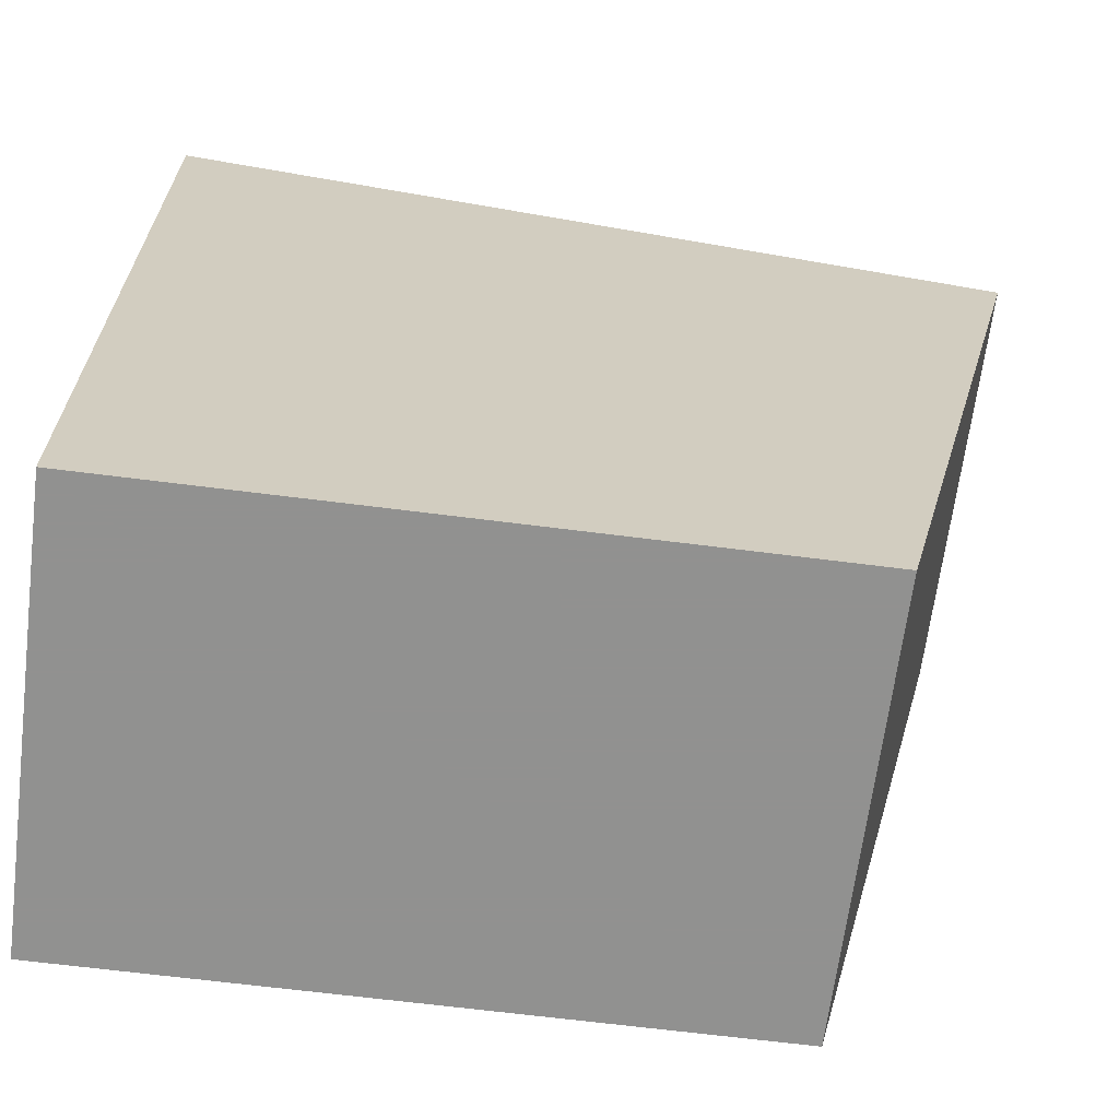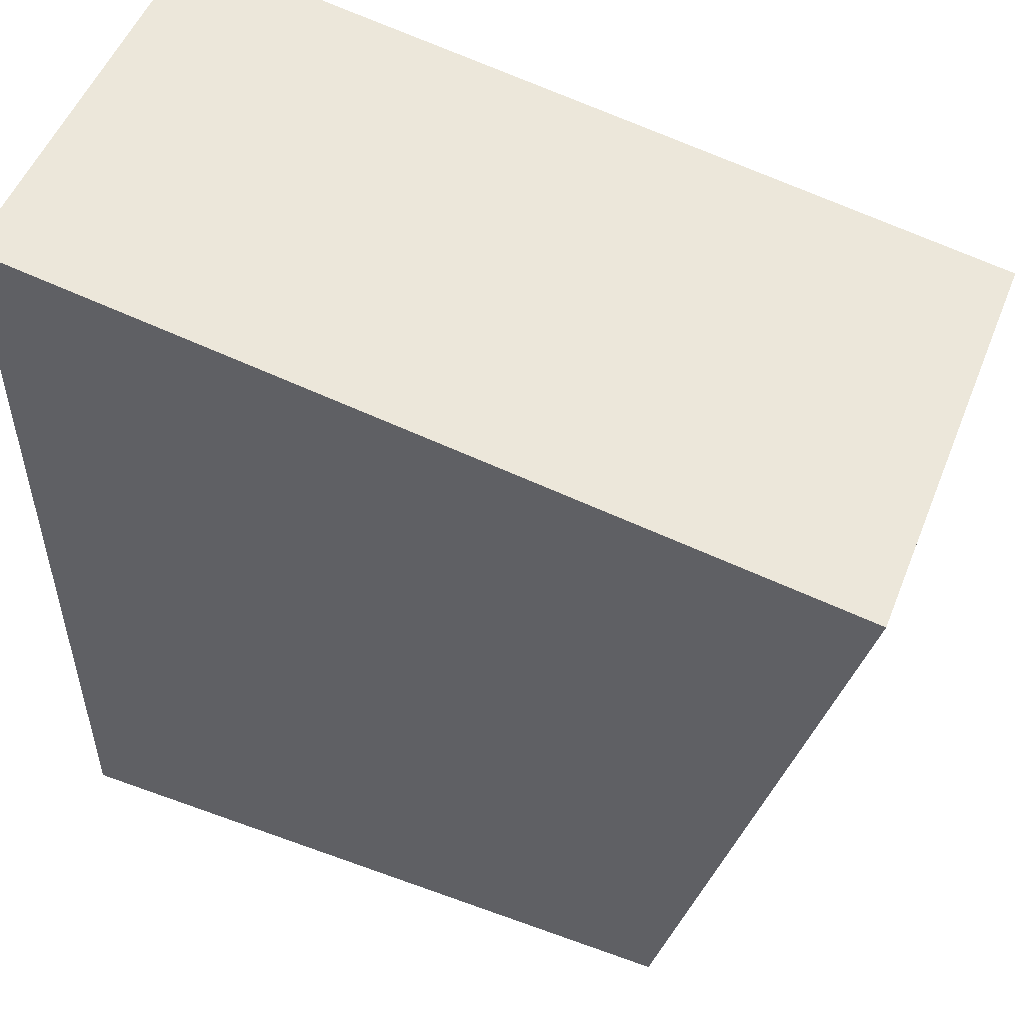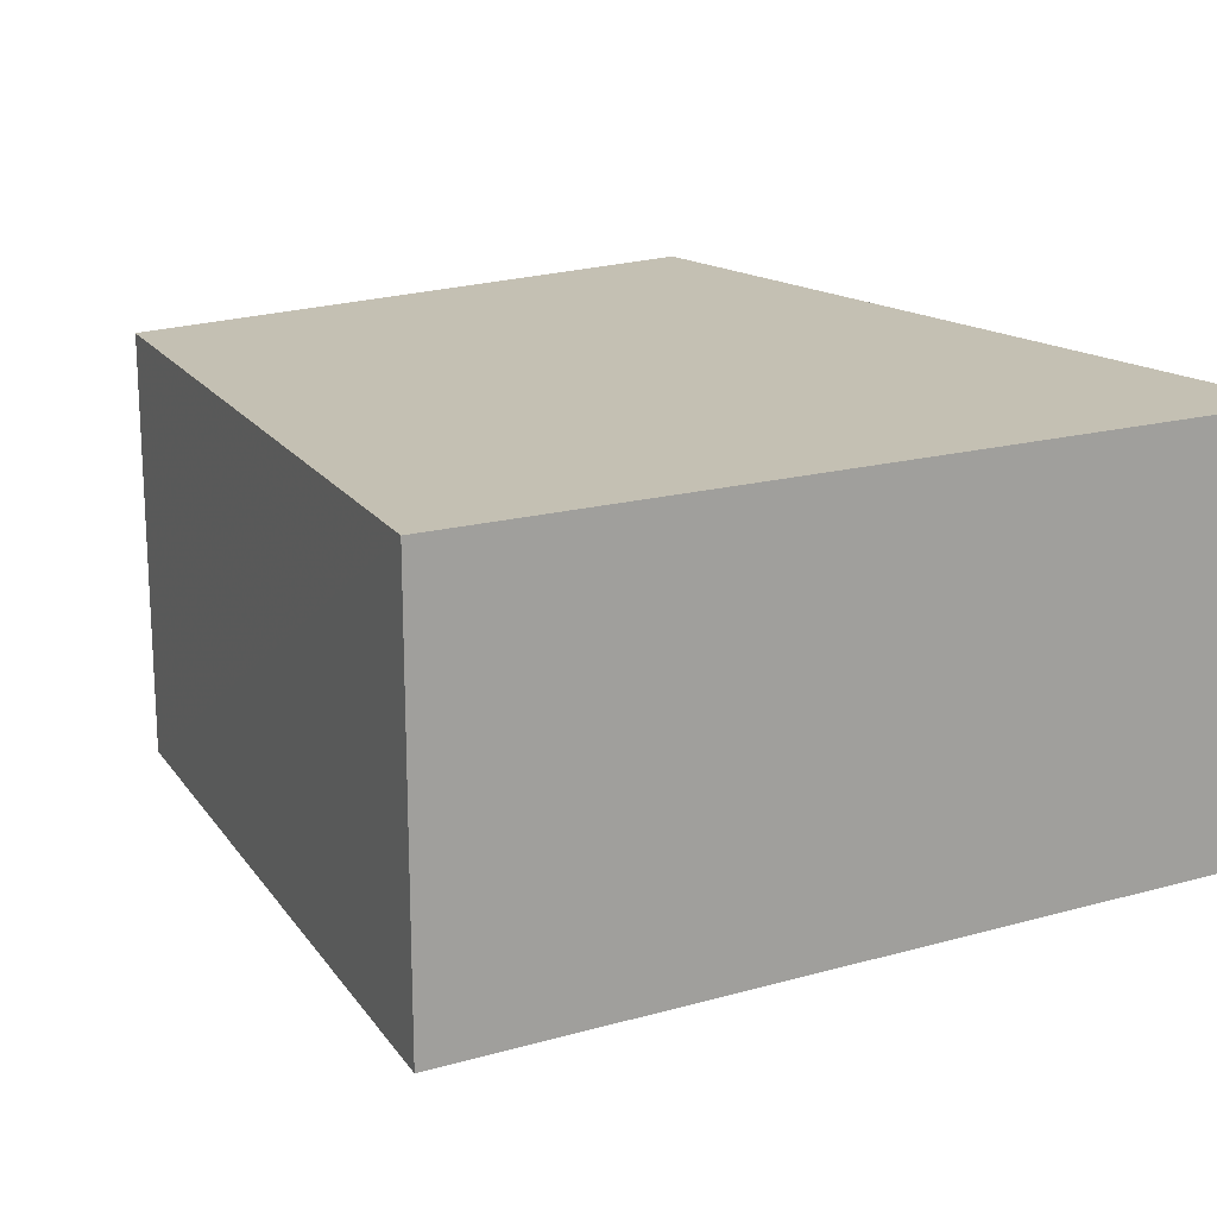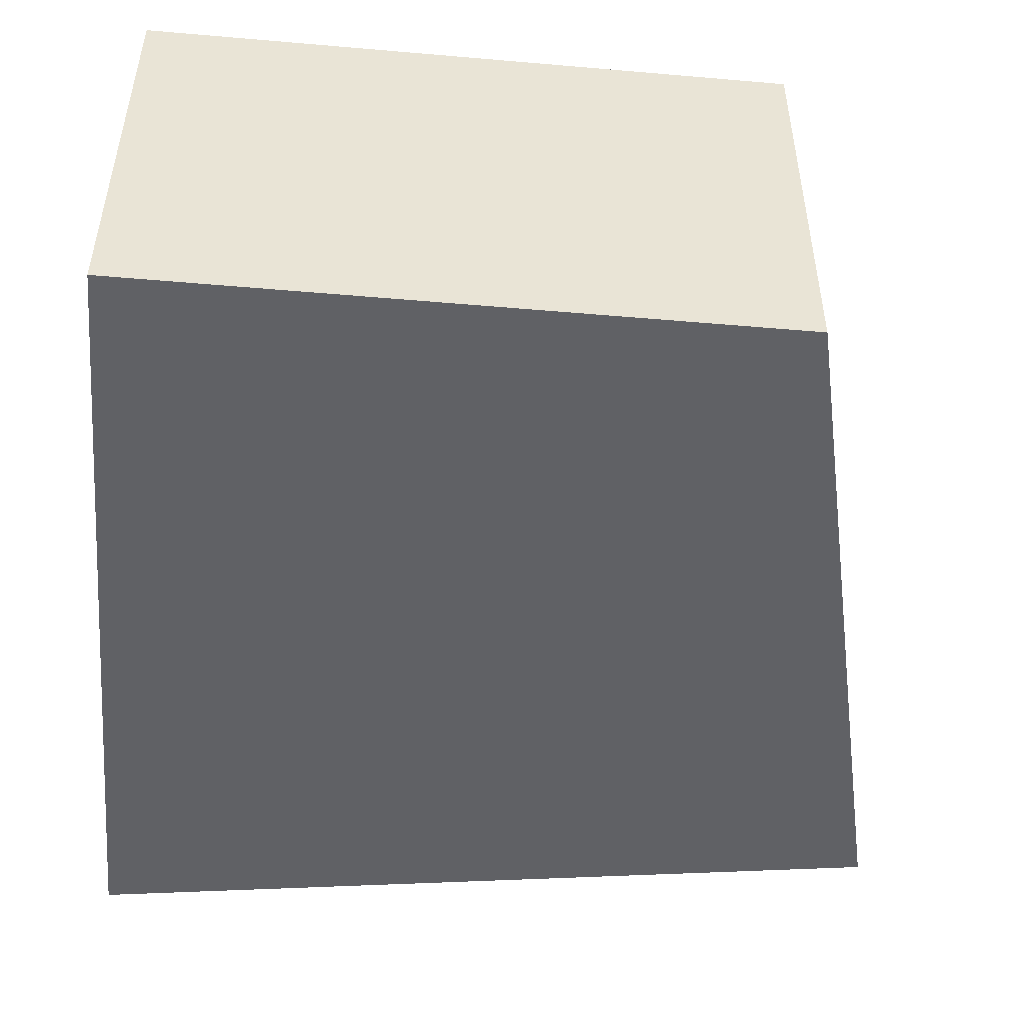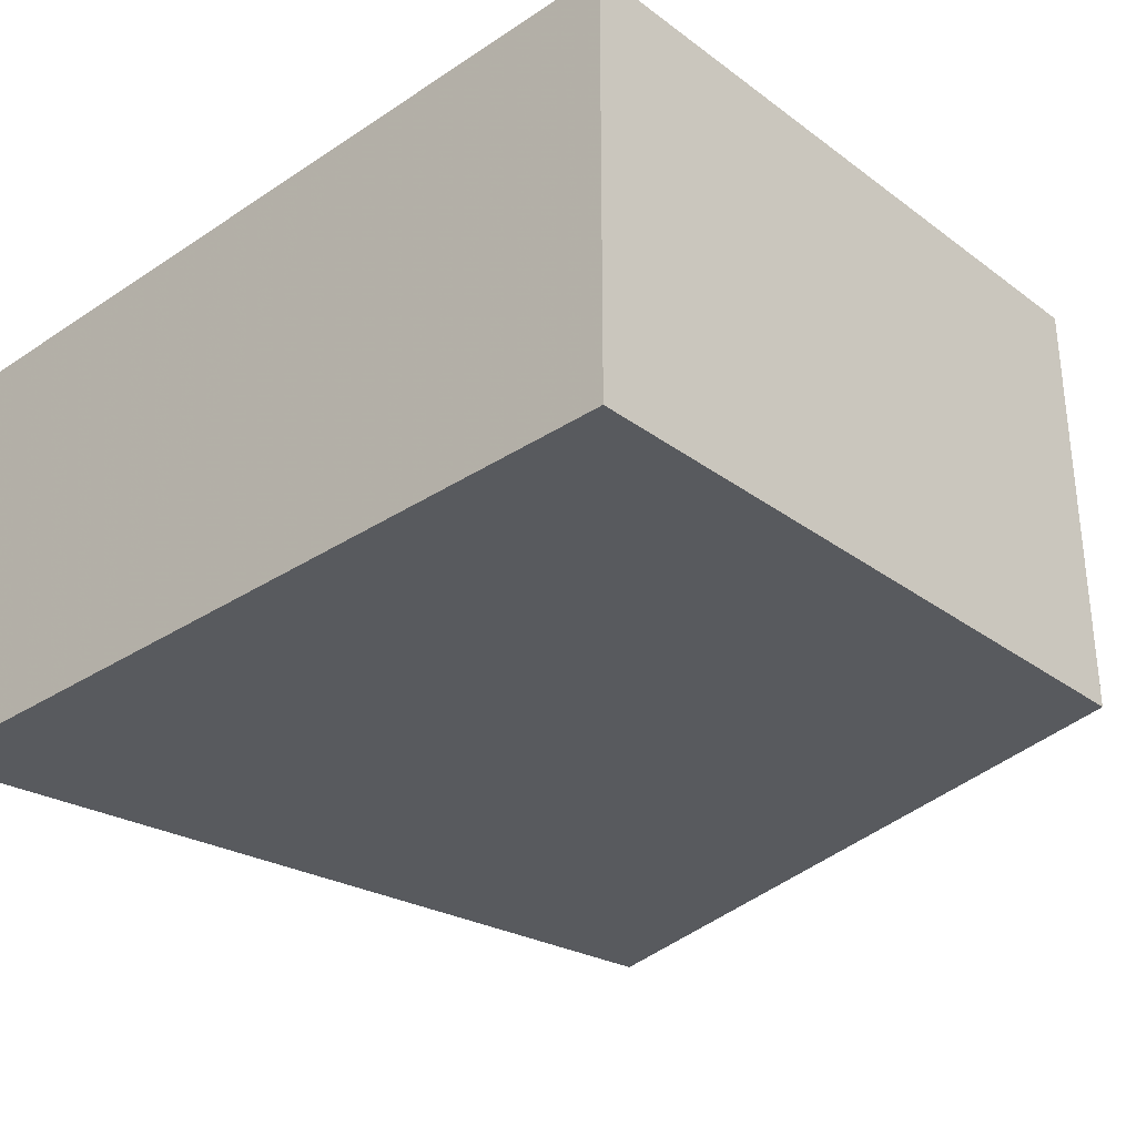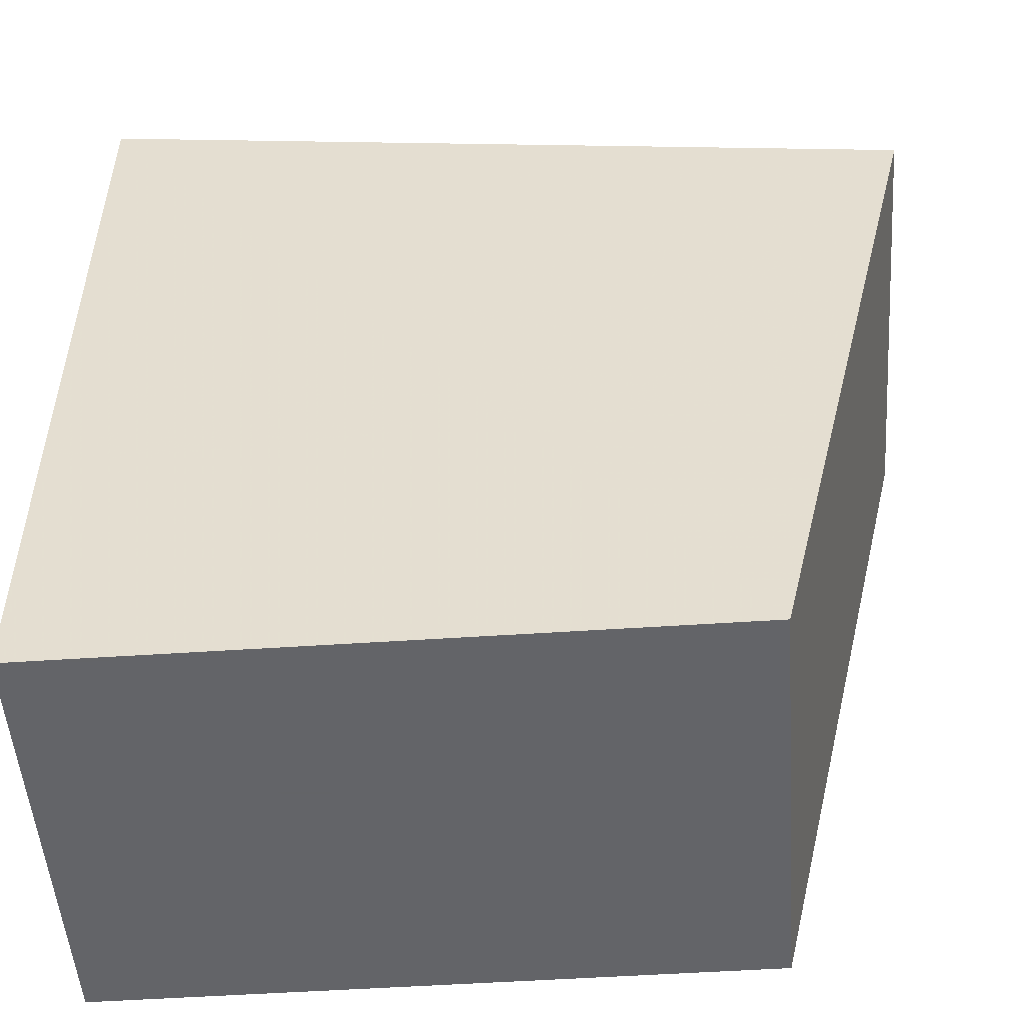
<metadata>
{"format":"obj","ext":"obj","renderer":"f3d","projection":"perspective","resolution":1024,"background":"white","views":[{"elev":-66.0,"azim":-7.3,"up":"+Y"},{"elev":52.3,"azim":21.5,"up":"+Y"},{"elev":18.0,"azim":142.6,"up":"+Z"},{"elev":-48.6,"azim":-5.5,"up":"+Z"},{"elev":-30.6,"azim":-46.6,"up":"+Z"},{"elev":-51.3,"azim":4.2,"up":"+Y"}]}
</metadata>
<code>
v -0.04755 0.02209 0.02877
v -0.05245 0.001515 0.02878
v -0.05244 0.001515 0.01666
v -0.07106 0.02575 0.01666
v -0.07106 0.02575 0.02878
v -0.07106 0.001515 0.01666
v -0.04756 0.0221 0.01666
v -0.07106 0.001515 0.02878
f 1 2 3
f 5 2 1
f 6 5 4
f 7 1 3
f 7 5 1
f 7 4 5
f 7 6 4
f 7 3 6
f 8 2 5
f 8 5 6
f 8 6 3
f 8 3 2

</code>
